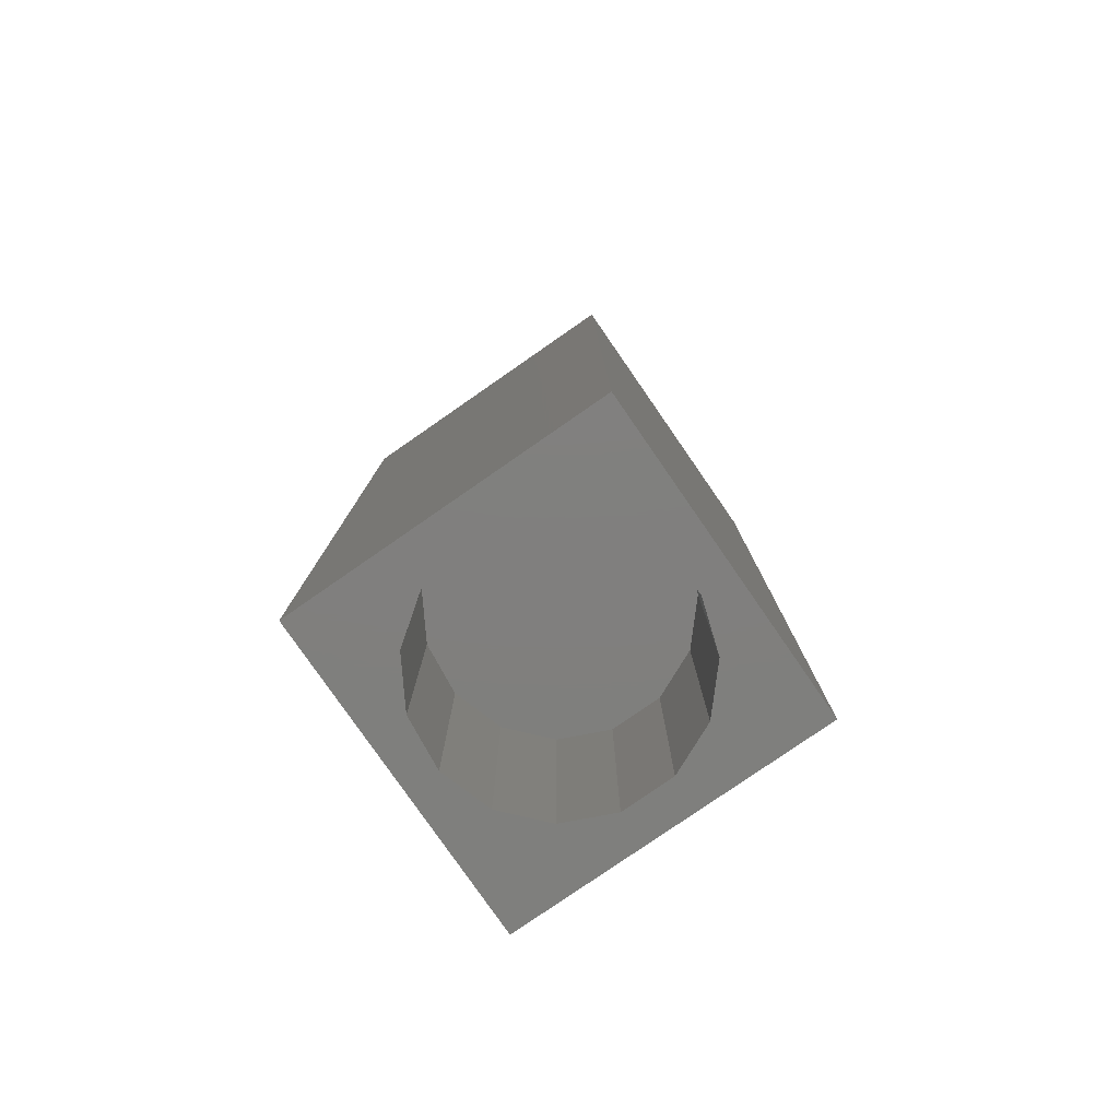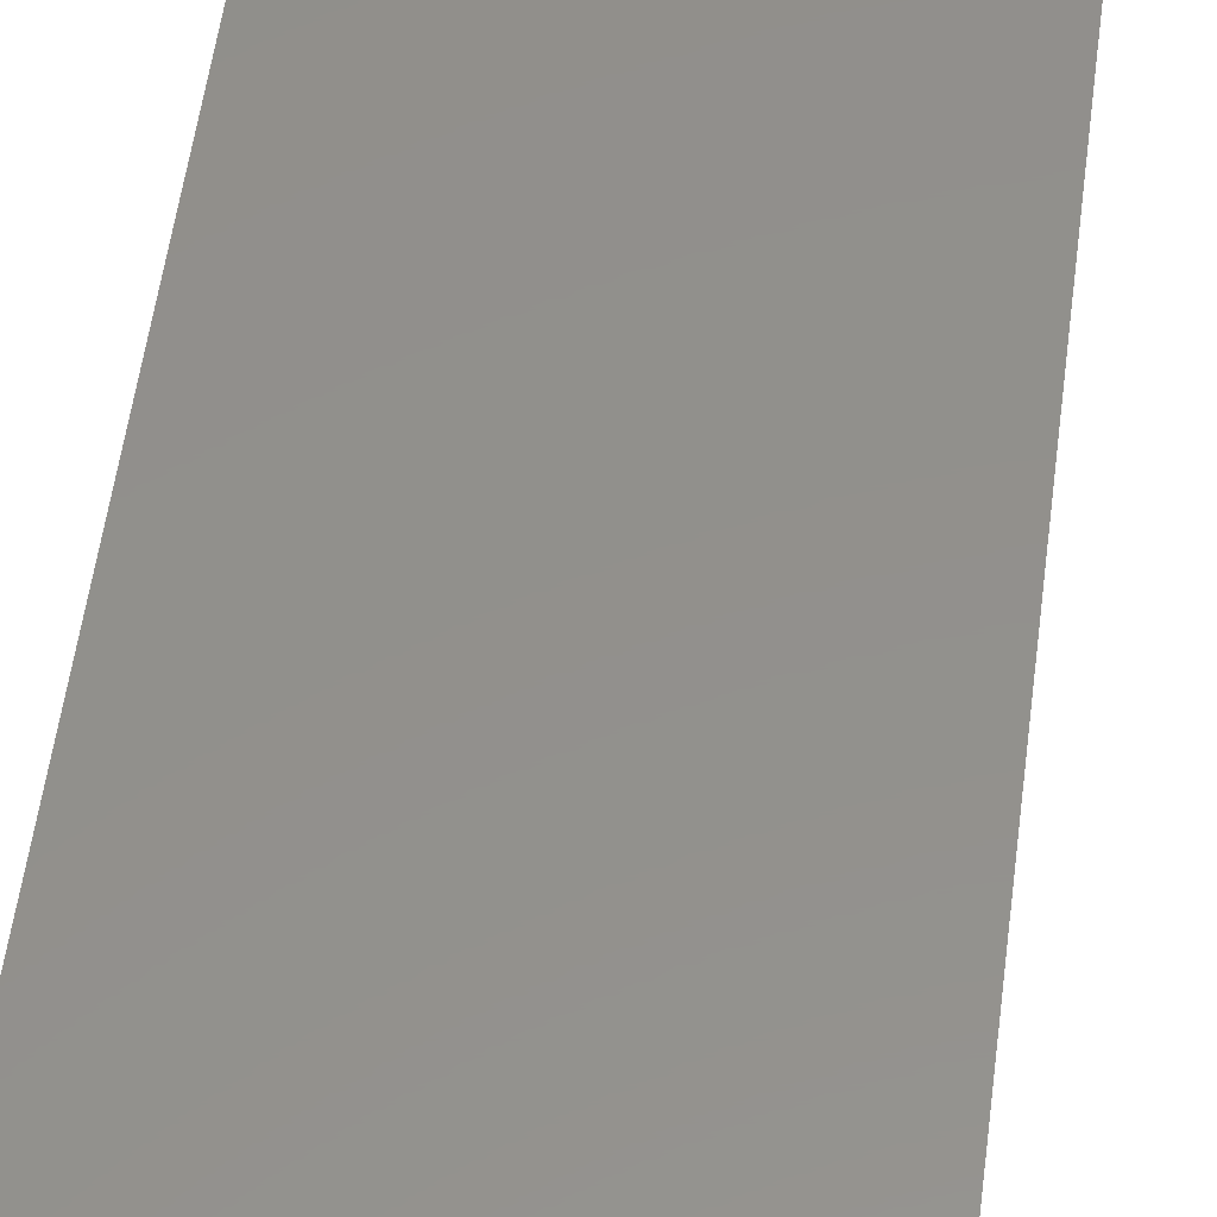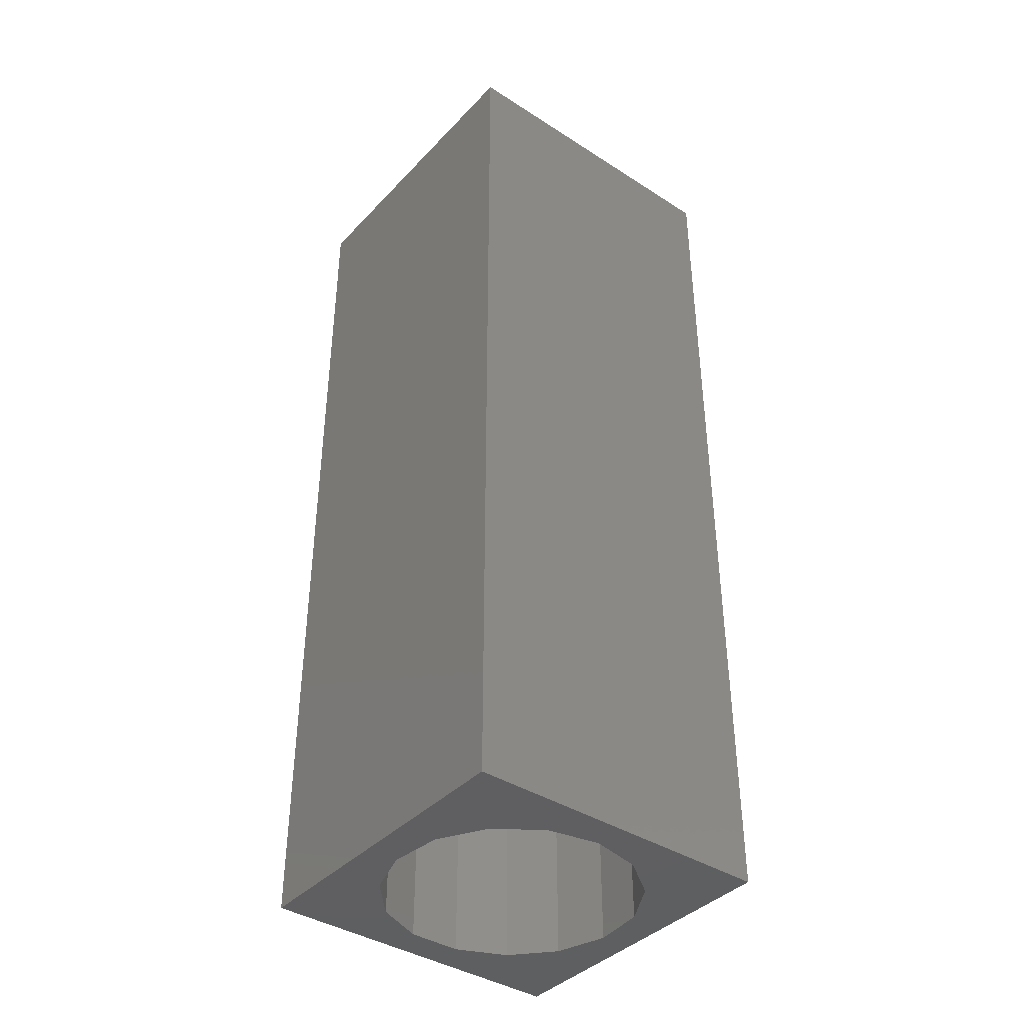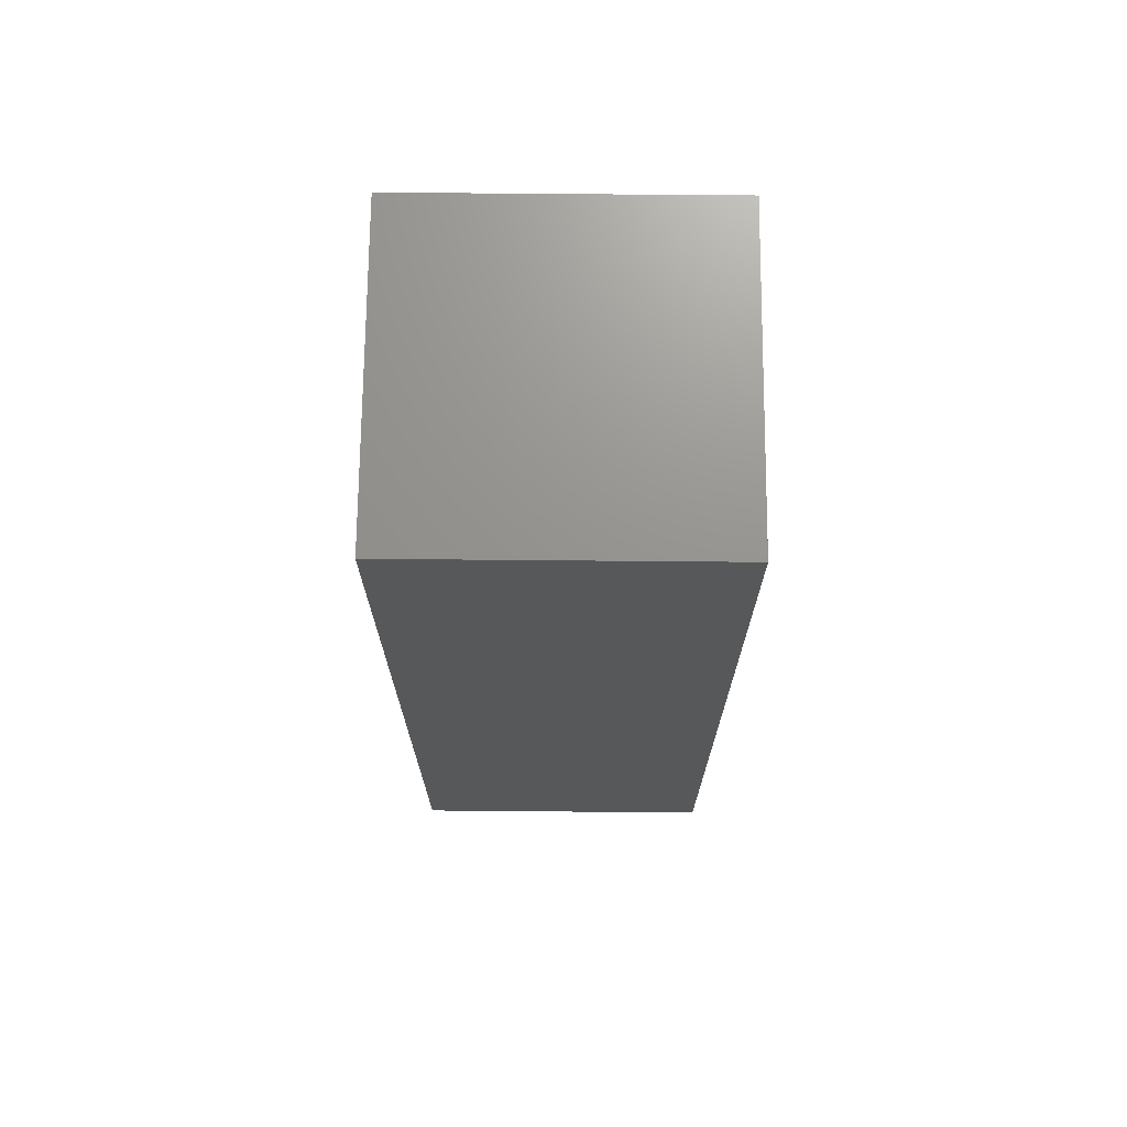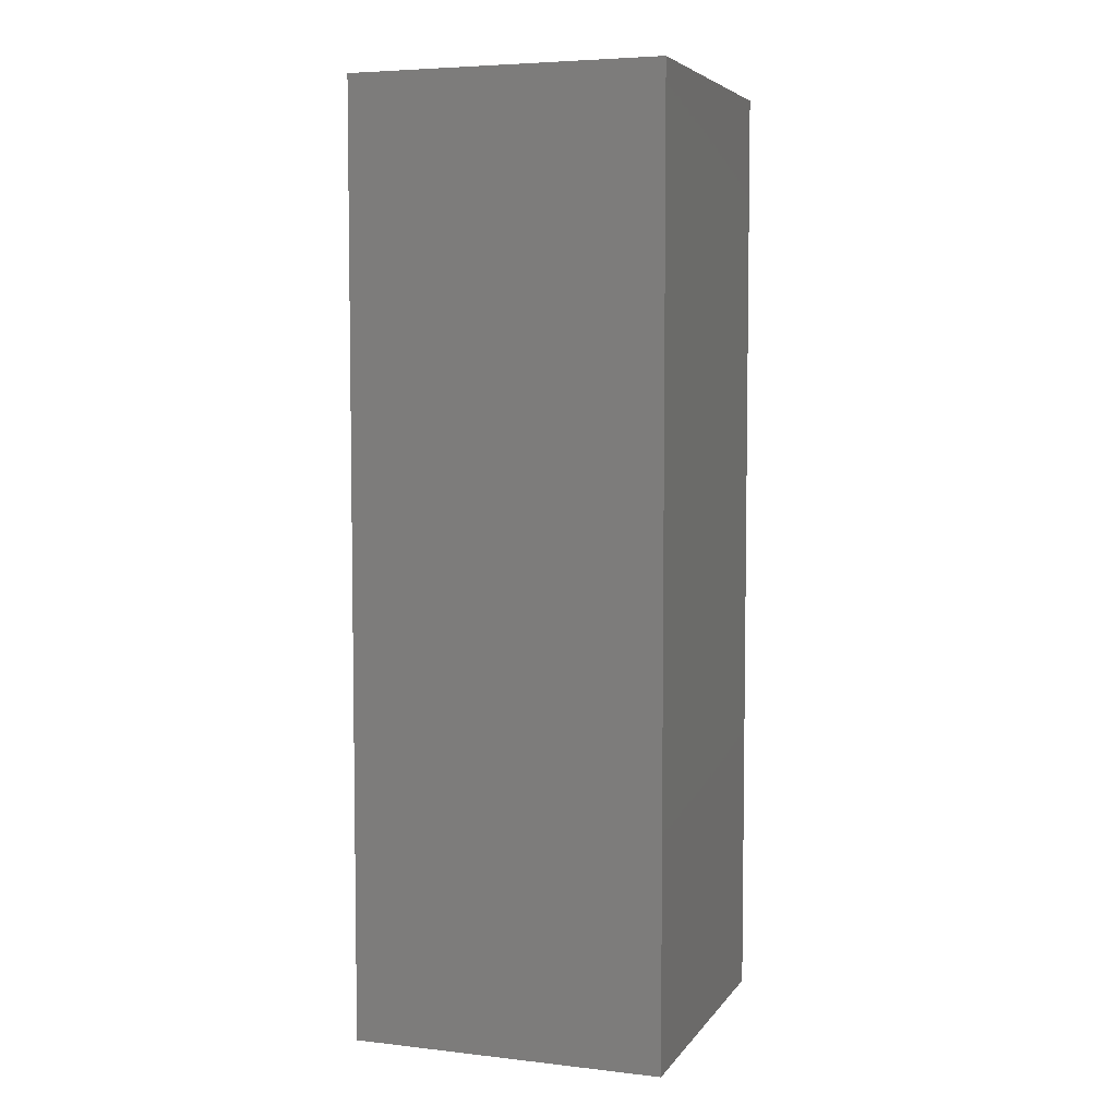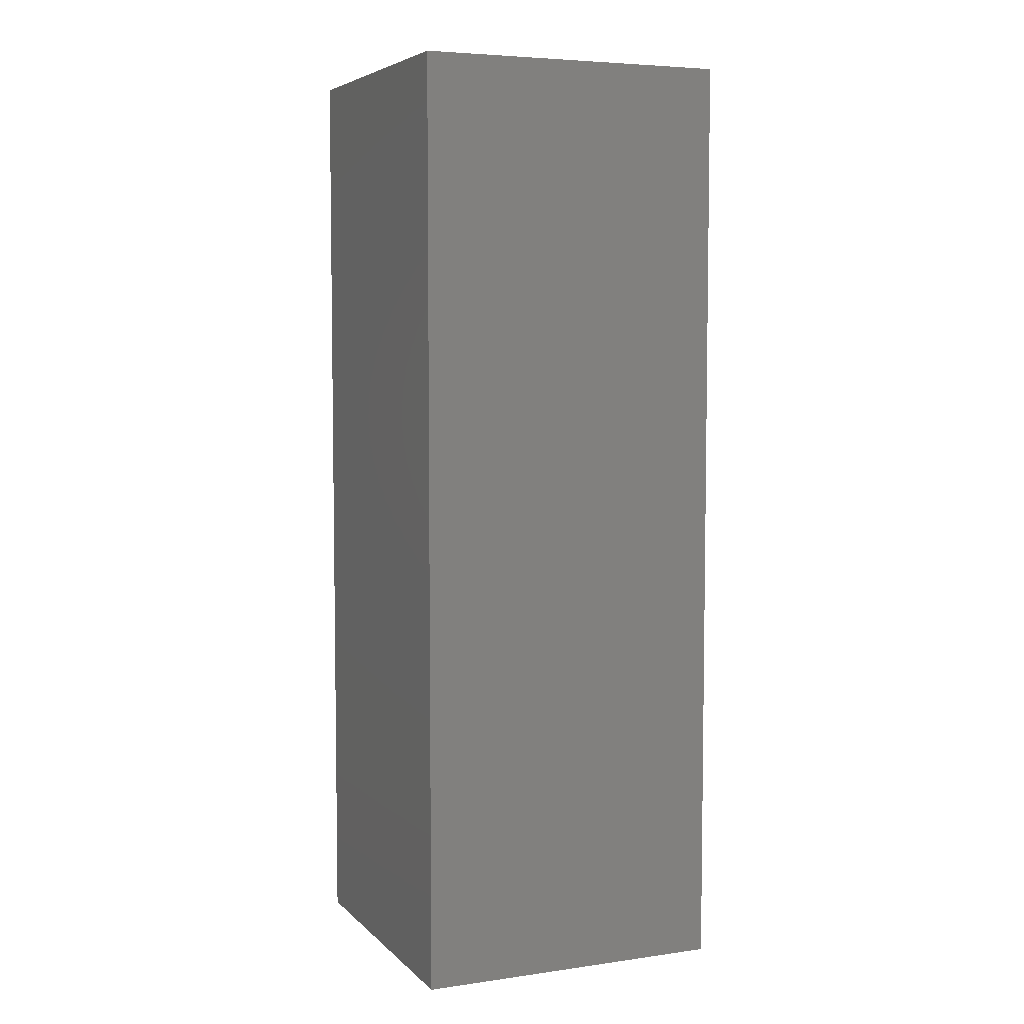
<metadata>
{"format":"stl","ext":"stl","renderer":"f3d","projection":"perspective","resolution":1024,"background":"white","views":[{"elev":-79.4,"azim":124.7,"up":"+Z"},{"elev":53.3,"azim":-172.7,"up":"+Y"},{"elev":-39.8,"azim":51.6,"up":"+Z"},{"elev":71.3,"azim":90.5,"up":"+Z"},{"elev":5.4,"azim":-160.7,"up":"+Z"},{"elev":5.6,"azim":-113.2,"up":"+Z"}]}
</metadata>
<code>
# stl→obj: 38 verts, 72 faces
v 5 0 15
v 5 5 0
v 5 5 15
v 5 0 0
v 0 5 15
v 0 0 15
v 4.5 2.5 0
v 4.327 1.687 0
v 3.838 1.014 0
v 3.118 0.5979 0
v 2.291 0.511 0
v 0.5437 2.084 0
v 0 0 0
v 0.5437 2.916 0
v 0.882 1.324 0
v 1.5 0.7679 0
v 4.327 3.313 0
v 3.838 3.986 0
v 3.118 4.402 0
v 2.291 4.489 0
v 0 5 0
v 1.5 4.232 0
v 0.882 3.676 0
v 0.5437 2.084 3.9
v 0.5437 2.916 3.9
v 3.838 3.986 3.9
v 4.327 3.313 3.9
v 4.5 2.5 3.9
v 3.118 4.402 3.9
v 2.291 4.489 3.9
v 3.118 0.5979 3.9
v 3.838 1.014 3.9
v 1.5 4.232 3.9
v 0.882 3.676 3.9
v 4.327 1.687 3.9
v 2.291 0.511 3.9
v 1.5 0.7679 3.9
v 0.882 1.324 3.9
f 1 2 3
f 2 1 4
f 5 1 3
f 1 5 6
f 4 7 2
f 4 8 7
f 4 9 8
f 4 10 9
f 4 11 10
f 12 13 14
f 15 13 12
f 16 13 15
f 11 13 16
f 13 11 4
f 17 2 7
f 18 2 17
f 19 2 18
f 20 2 19
f 20 21 2
f 22 21 20
f 23 21 22
f 14 21 23
f 21 14 13
f 13 5 21
f 5 13 6
f 2 5 3
f 5 2 21
f 13 1 6
f 1 13 4
f 24 14 25
f 14 24 12
f 17 26 18
f 26 17 27
f 7 27 17
f 27 7 28
f 19 26 29
f 26 19 18
f 20 29 30
f 29 20 19
f 9 31 32
f 31 9 10
f 23 33 34
f 33 23 22
f 25 23 34
f 23 25 14
f 9 35 8
f 35 9 32
f 8 28 7
f 28 8 35
f 22 30 33
f 30 22 20
f 10 36 31
f 36 10 11
f 35 27 28
f 32 27 35
f 32 26 27
f 31 26 32
f 31 29 26
f 36 29 31
f 36 30 29
f 37 30 36
f 37 33 30
f 38 33 37
f 38 34 33
f 24 34 38
f 34 24 25
f 16 38 37
f 38 16 15
f 38 12 24
f 12 38 15
f 11 37 36
f 37 11 16

</code>
